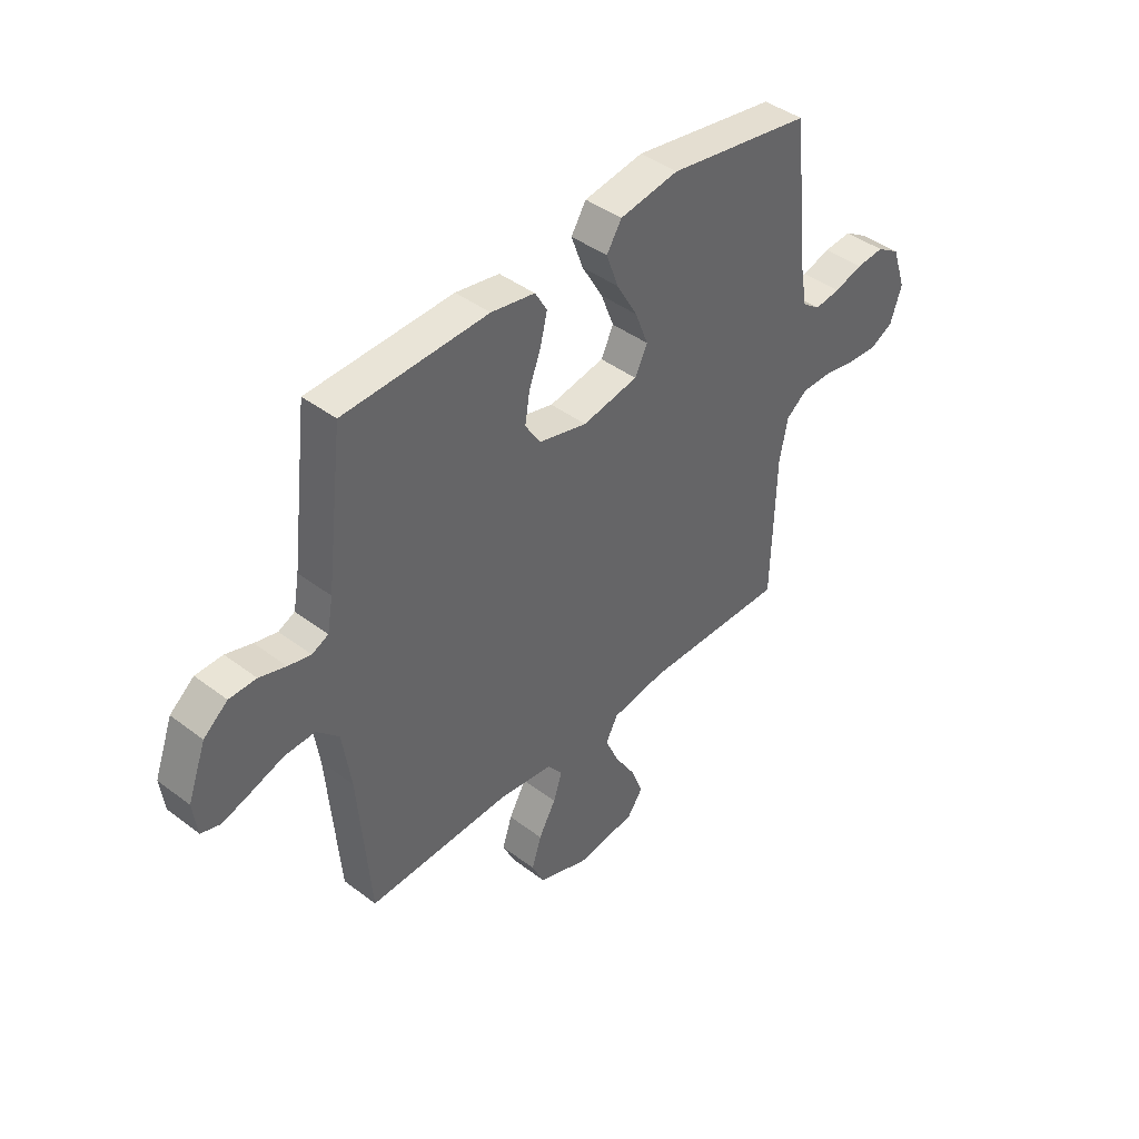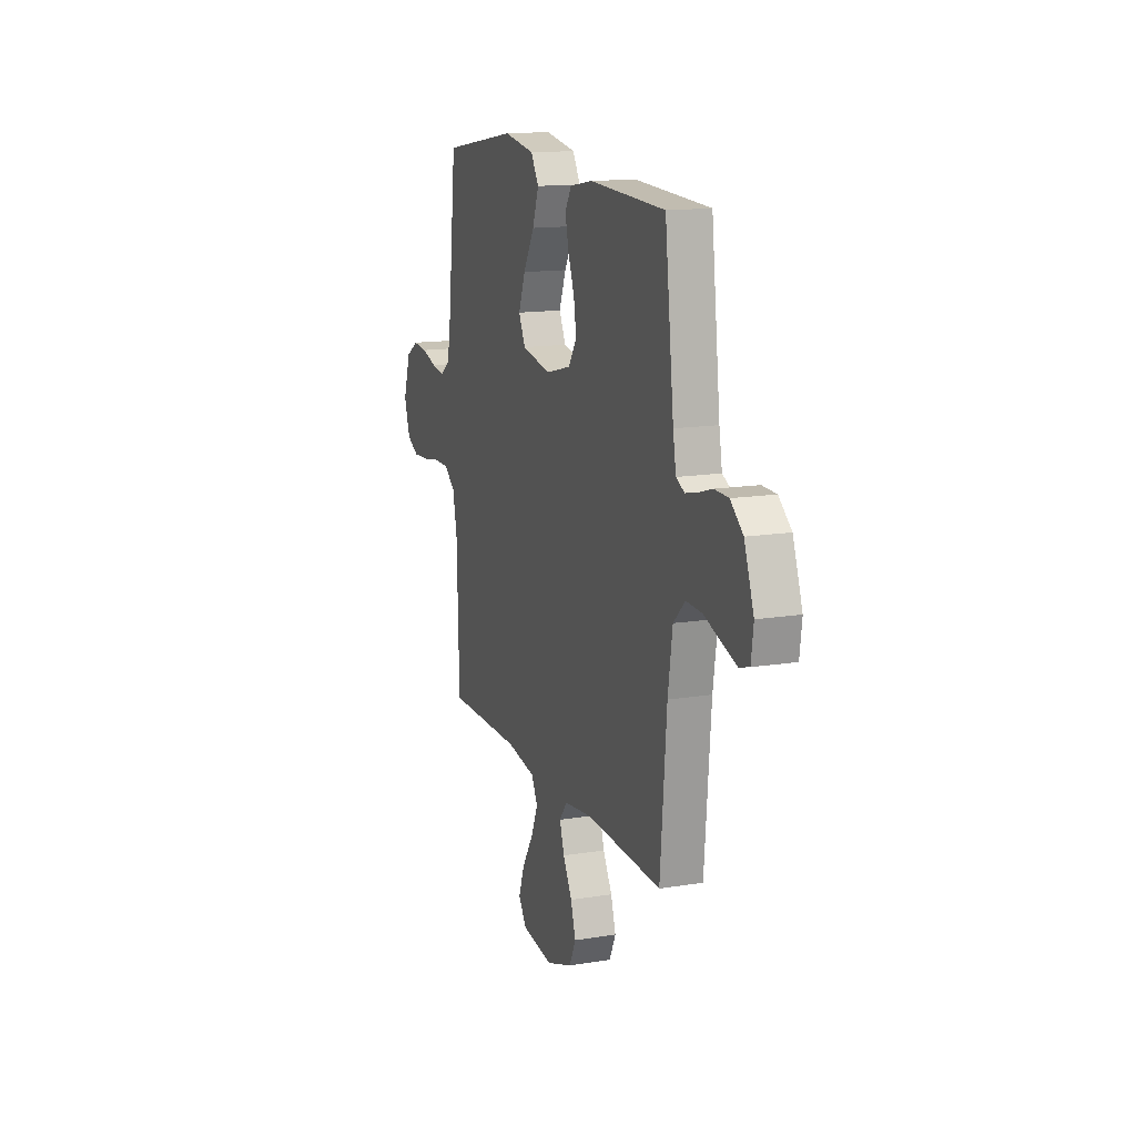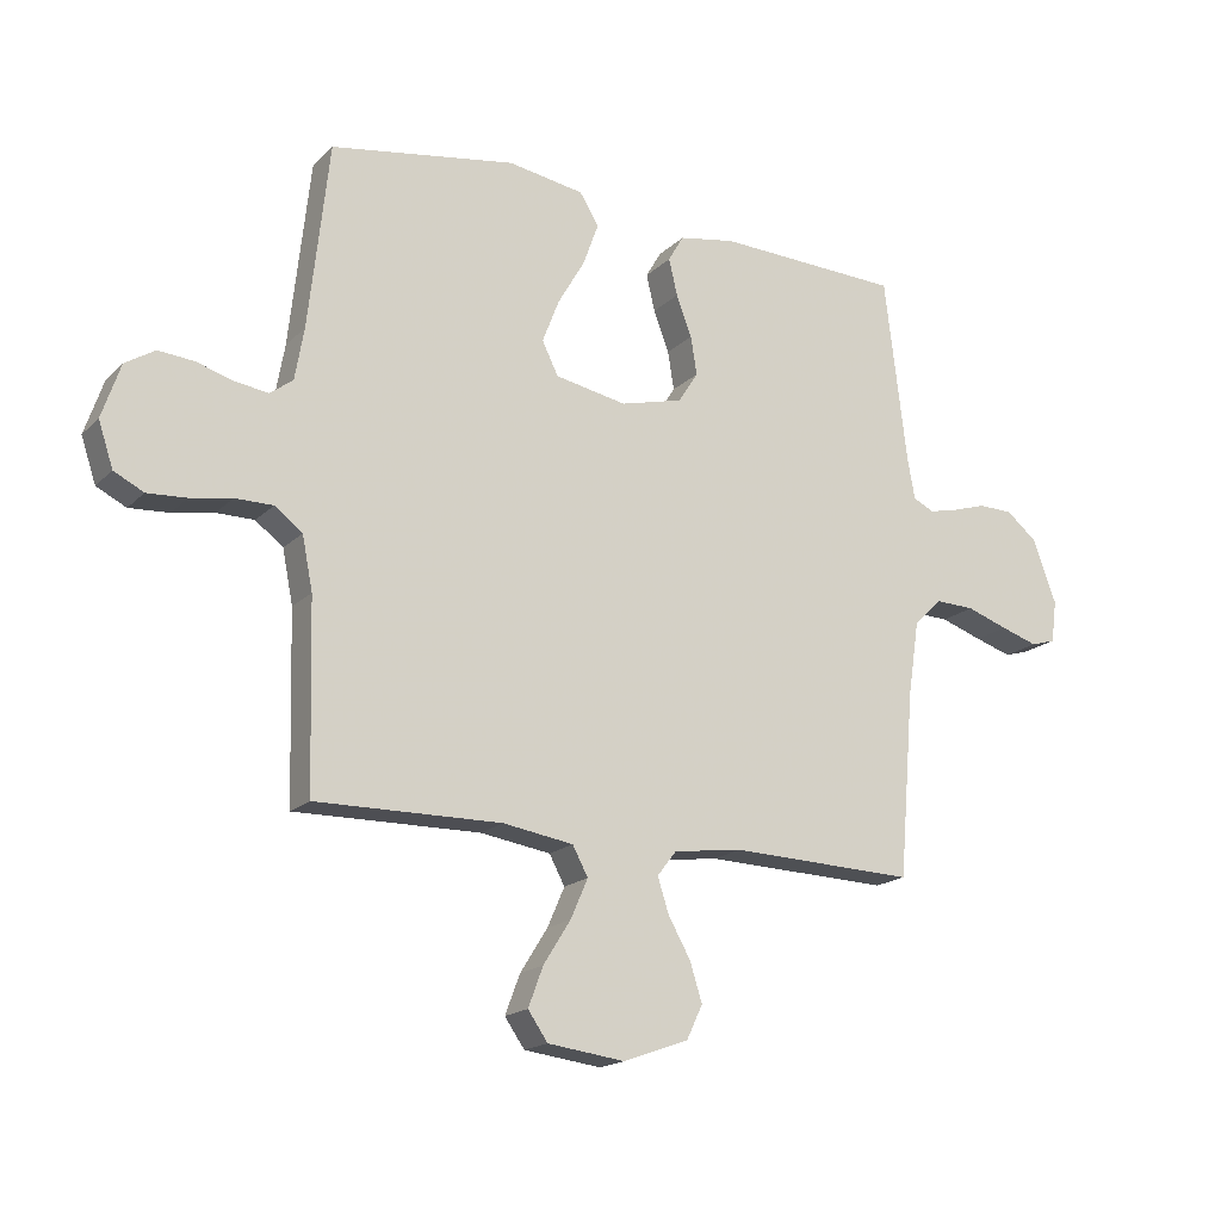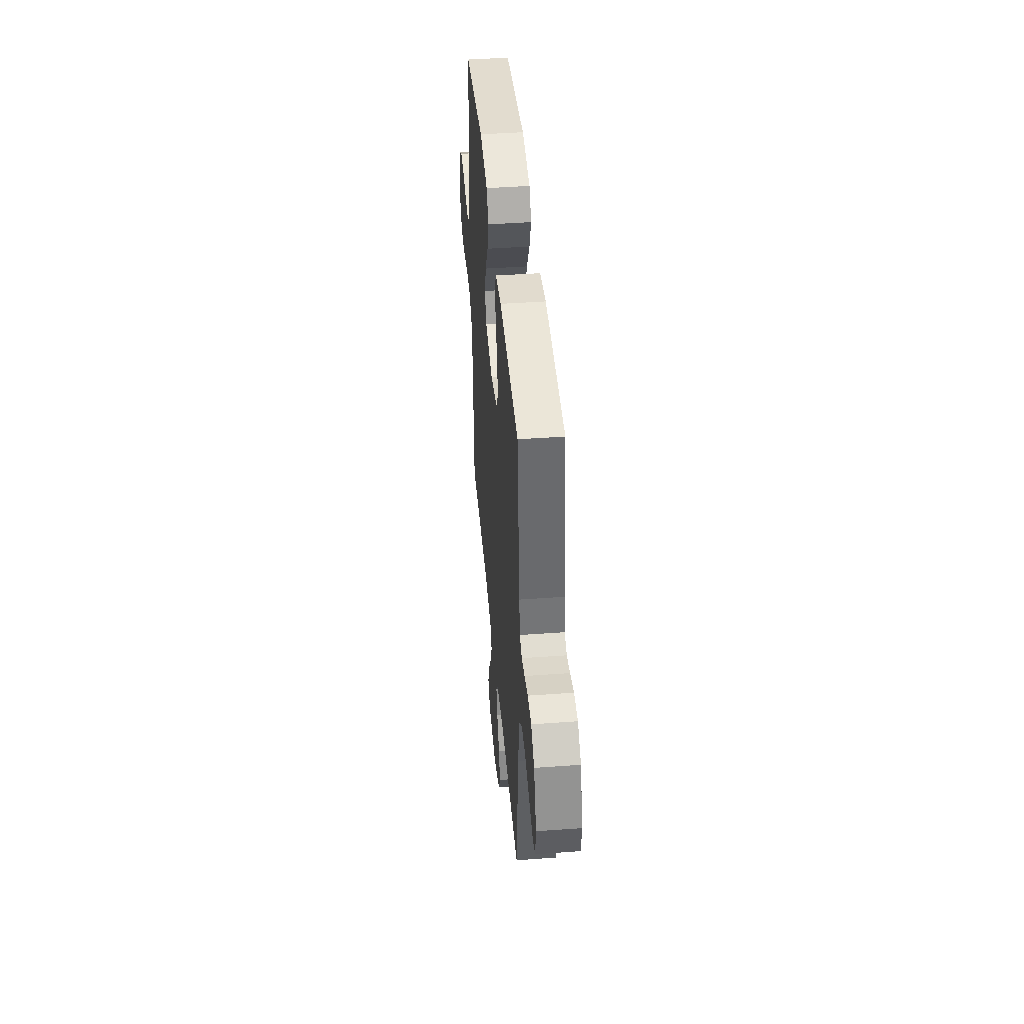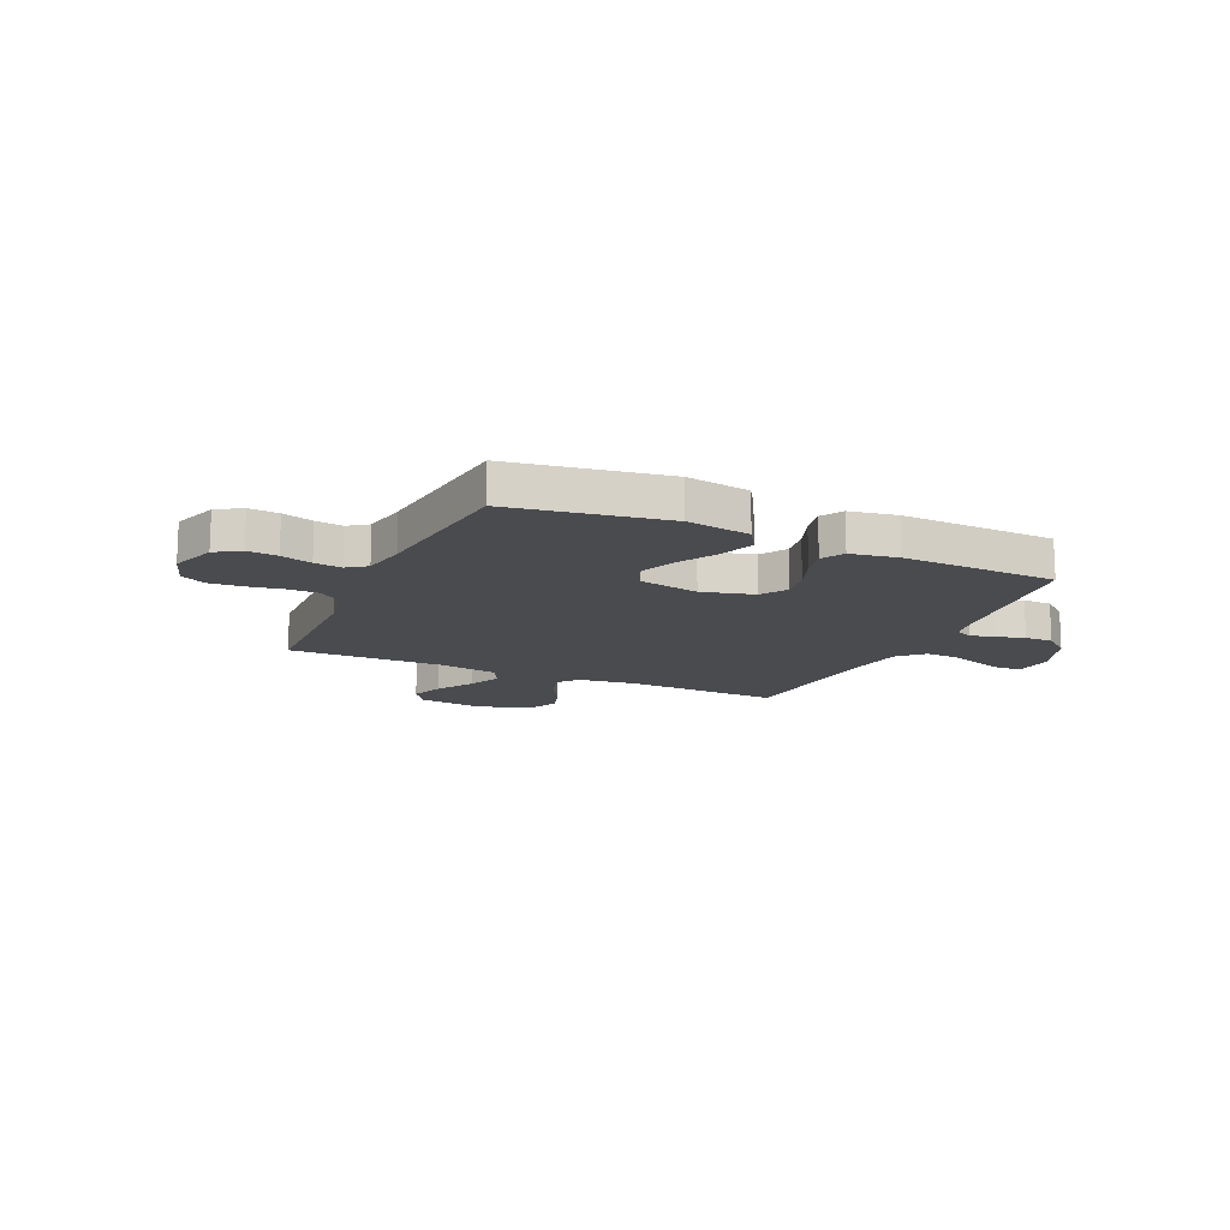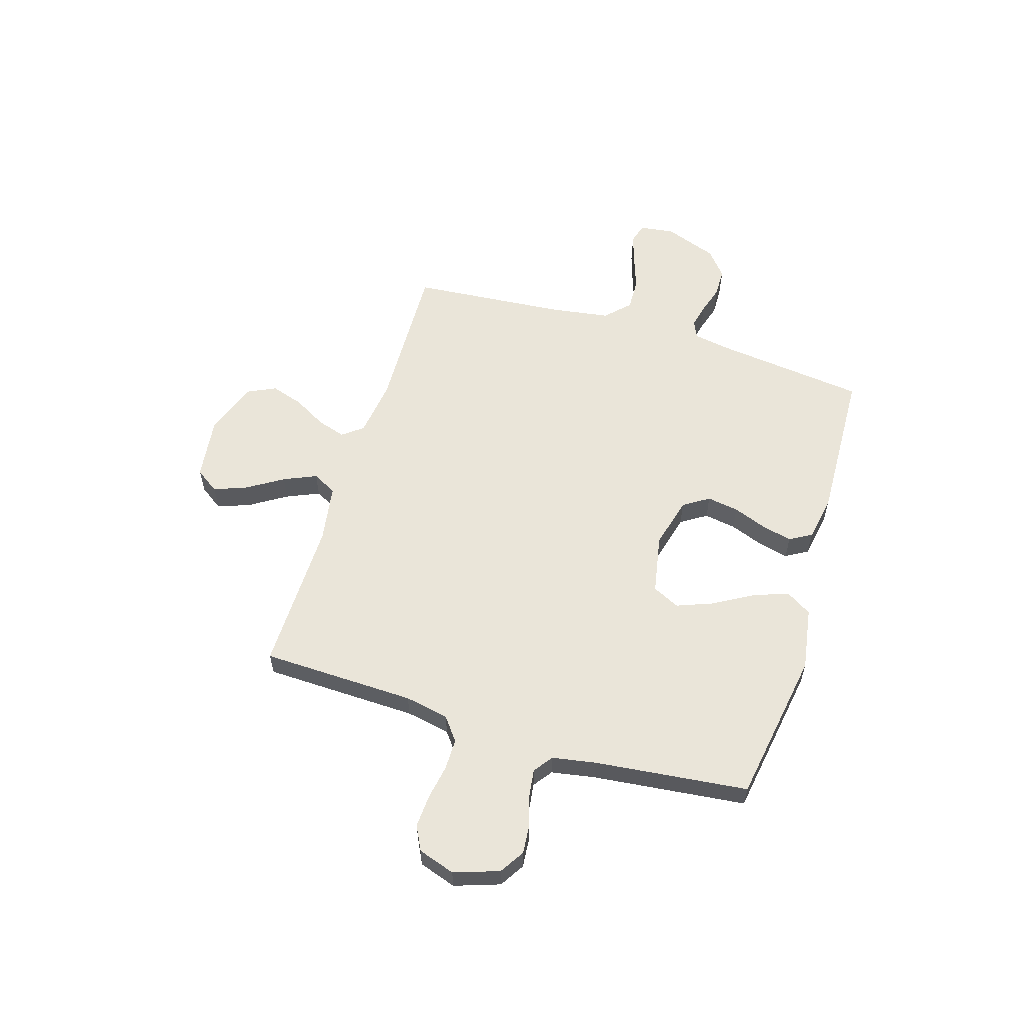
<metadata>
{"format":"obj","ext":"obj","renderer":"f3d","projection":"perspective","resolution":1024,"background":"white","views":[{"elev":42.4,"azim":132.2,"up":"+Z"},{"elev":14.5,"azim":70.5,"up":"+Z"},{"elev":-17.7,"azim":-29.8,"up":"+Z"},{"elev":44.1,"azim":85.1,"up":"+Z"},{"elev":-14.3,"azim":-24.5,"up":"+Y"},{"elev":58.1,"azim":-72.9,"up":"+Y"}]}
</metadata>
<code>
v 0.5 0.07 0.5
v 0.536 0.07 0.2
v 0.548 0.07 0.133
v 0.582 0.07 0.117
v 0.629 0.07 0.128
v 0.684 0.07 0.145
v 0.74 0.07 0.144
v 0.79 0.07 0.103
v 0.828 0.07 0
v 0.819 0.07 -0.068
v 0.779 0.07 -0.08
v 0.719 0.07 -0.061
v 0.652 0.07 -0.038
v 0.589 0.07 -0.036
v 0.543 0.07 -0.081
v 0.525 0.07 -0.2
v 0.5 0.07 -0.5
v 0.2 0.07 -0.49
v 0.088 0.07 -0.505
v 0.057 0.07 -0.545
v 0.075 0.07 -0.601
v 0.111 0.07 -0.665
v 0.131 0.07 -0.728
v 0.105 0.07 -0.783
v 0 0.07 -0.821
v -0.125 0.07 -0.805
v -0.157 0.07 -0.759
v -0.133 0.07 -0.695
v -0.089 0.07 -0.625
v -0.061 0.07 -0.561
v -0.086 0.07 -0.514
v -0.2 0.07 -0.496
v -0.5 0.07 -0.5
v -0.508 0.07 -0.2
v -0.525 0.07 -0.114
v -0.57 0.07 -0.08
v -0.631 0.07 -0.08
v -0.698 0.07 -0.092
v -0.762 0.07 -0.096
v -0.81 0.07 -0.072
v -0.834 0.07 0
v -0.804 0.07 0.088
v -0.756 0.07 0.118
v -0.698 0.07 0.113
v -0.638 0.07 0.095
v -0.585 0.07 0.088
v -0.548 0.07 0.115
v -0.533 0.07 0.2
v -0.5 0.07 0.5
v -0.2 0.07 0.549
v -0.077 0.07 0.529
v -0.046 0.07 0.479
v -0.071 0.07 0.41
v -0.115 0.07 0.334
v -0.142 0.07 0.264
v -0.116 0.07 0.211
v 0 0.07 0.189
v 0.101 0.07 0.215
v 0.133 0.07 0.265
v 0.123 0.07 0.327
v 0.098 0.07 0.393
v 0.084 0.07 0.452
v 0.109 0.07 0.495
v 0.2 0.07 0.511
v 0.5 0 0.5
v 0.536 0 0.2
v 0.548 0 0.133
v 0.582 0 0.117
v 0.629 0 0.128
v 0.684 0 0.145
v 0.74 0 0.144
v 0.79 0 0.103
v 0.828 0 0
v 0.819 0 -0.068
v 0.779 0 -0.08
v 0.719 0 -0.061
v 0.652 0 -0.038
v 0.589 0 -0.036
v 0.543 0 -0.081
v 0.525 0 -0.2
v 0.5 0 -0.5
v 0.2 0 -0.49
v 0.088 0 -0.505
v 0.057 0 -0.545
v 0.075 0 -0.601
v 0.111 0 -0.665
v 0.131 0 -0.728
v 0.105 0 -0.783
v 0 0 -0.821
v -0.125 0 -0.805
v -0.157 0 -0.759
v -0.133 0 -0.695
v -0.089 0 -0.625
v -0.061 0 -0.561
v -0.086 0 -0.514
v -0.2 0 -0.496
v -0.5 0 -0.5
v -0.508 0 -0.2
v -0.525 0 -0.114
v -0.57 0 -0.08
v -0.631 0 -0.08
v -0.698 0 -0.092
v -0.762 0 -0.096
v -0.81 0 -0.072
v -0.834 0 0
v -0.804 0 0.088
v -0.756 0 0.118
v -0.698 0 0.113
v -0.638 0 0.095
v -0.585 0 0.088
v -0.548 0 0.115
v -0.533 0 0.2
v -0.5 0 0.5
v -0.2 0 0.549
v -0.077 0 0.529
v -0.046 0 0.479
v -0.071 0 0.41
v -0.115 0 0.334
v -0.142 0 0.264
v -0.116 0 0.211
v 0 0 0.189
v 0.101 0 0.215
v 0.133 0 0.265
v 0.123 0 0.327
v 0.098 0 0.393
v 0.084 0 0.452
v 0.109 0 0.495
v 0.2 0 0.511
f 64 1 2
f 63 64 2
f 62 63 2
f 61 62 2
f 60 61 2
f 59 60 2 3
f 58 59 3 4
f 57 58 4
f 52 53 54
f 51 52 54
f 50 51 54
f 49 50 54
f 48 49 54
f 47 48 54 55
f 46 47 55 56
f 43 44 45
f 42 43 45
f 41 42 45
f 40 41 45
f 39 40 45
f 38 39 45
f 37 38 45
f 36 37 45 46
f 46 56 57
f 36 46 57
f 35 36 57
f 32 33 34
f 35 57 4
f 34 35 4
f 32 34 4
f 31 32 4
f 27 28 29
f 26 27 29
f 25 26 29
f 24 25 29
f 23 24 29
f 22 23 29
f 21 22 29
f 20 21 29 30
f 16 17 18
f 15 16 18 19
f 14 15 19
f 11 12 13
f 10 11 13
f 9 10 13
f 8 9 13
f 7 8 13
f 6 7 13
f 5 6 13
f 5 13 14
f 4 5 14 19
f 19 20 30 31
f 4 19 31
f 66 65 128
f 66 128 127
f 66 127 126
f 66 126 125
f 66 125 124
f 67 66 124 123
f 68 67 123 122
f 68 122 121
f 118 117 116
f 118 116 115
f 118 115 114
f 118 114 113
f 118 113 112
f 119 118 112 111
f 120 119 111 110
f 109 108 107
f 109 107 106
f 109 106 105
f 109 105 104
f 109 104 103
f 109 103 102
f 109 102 101
f 110 109 101 100
f 121 120 110
f 121 110 100
f 121 100 99
f 98 97 96
f 68 121 99
f 68 99 98
f 68 98 96
f 68 96 95
f 93 92 91
f 93 91 90
f 93 90 89
f 93 89 88
f 93 88 87
f 93 87 86
f 93 86 85
f 94 93 85 84
f 82 81 80
f 83 82 80 79
f 83 79 78
f 77 76 75
f 77 75 74
f 77 74 73
f 77 73 72
f 77 72 71
f 77 71 70
f 77 70 69
f 78 77 69
f 83 78 69 68
f 95 94 84 83
f 95 83 68
f 1 65 66 2
f 2 66 67 3
f 3 67 68 4
f 4 68 69 5
f 5 69 70 6
f 6 70 71 7
f 7 71 72 8
f 8 72 73 9
f 9 73 74 10
f 10 74 75 11
f 11 75 76 12
f 12 76 77 13
f 13 77 78 14
f 14 78 79 15
f 15 79 80 16
f 16 80 81 17
f 17 81 82 18
f 18 82 83 19
f 19 83 84 20
f 20 84 85 21
f 21 85 86 22
f 22 86 87 23
f 23 87 88 24
f 24 88 89 25
f 25 89 90 26
f 26 90 91 27
f 27 91 92 28
f 28 92 93 29
f 29 93 94 30
f 30 94 95 31
f 31 95 96 32
f 32 96 97 33
f 33 97 98 34
f 34 98 99 35
f 35 99 100 36
f 36 100 101 37
f 37 101 102 38
f 38 102 103 39
f 39 103 104 40
f 40 104 105 41
f 41 105 106 42
f 42 106 107 43
f 43 107 108 44
f 44 108 109 45
f 45 109 110 46
f 46 110 111 47
f 47 111 112 48
f 48 112 113 49
f 49 113 114 50
f 50 114 115 51
f 51 115 116 52
f 52 116 117 53
f 53 117 118 54
f 54 118 119 55
f 55 119 120 56
f 56 120 121 57
f 57 121 122 58
f 58 122 123 59
f 59 123 124 60
f 60 124 125 61
f 61 125 126 62
f 62 126 127 63
f 63 127 128 64
f 64 128 65 1

</code>
